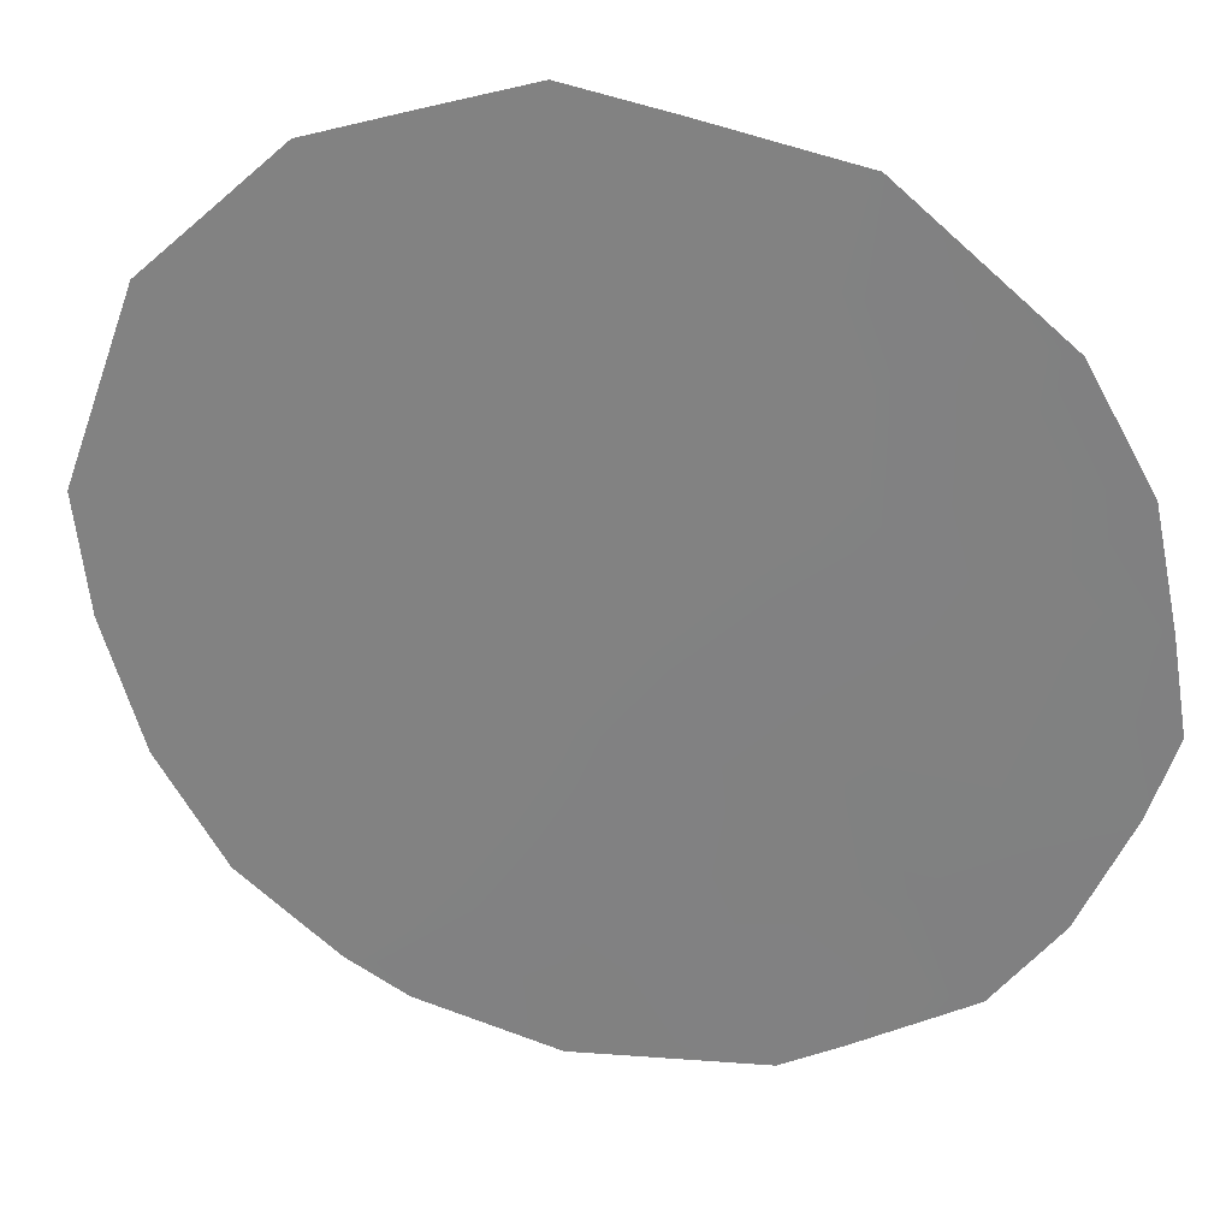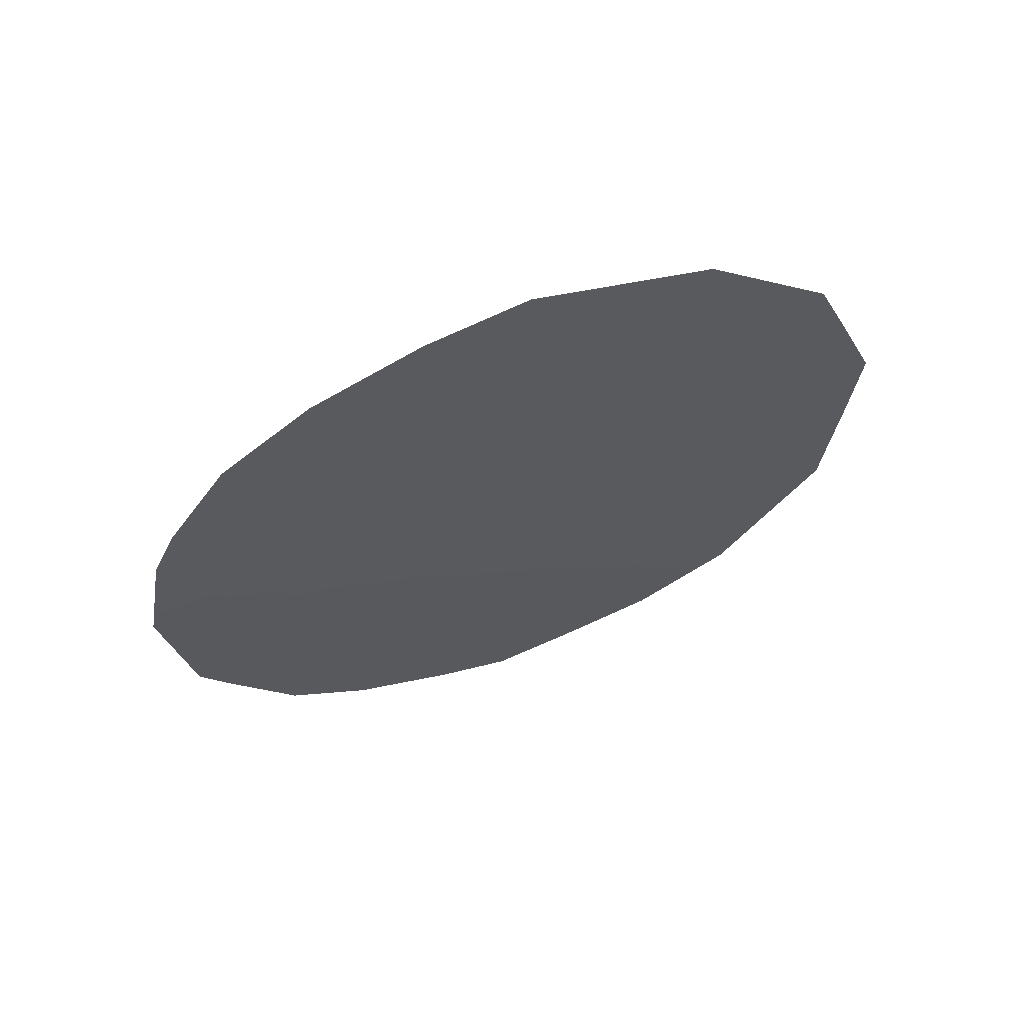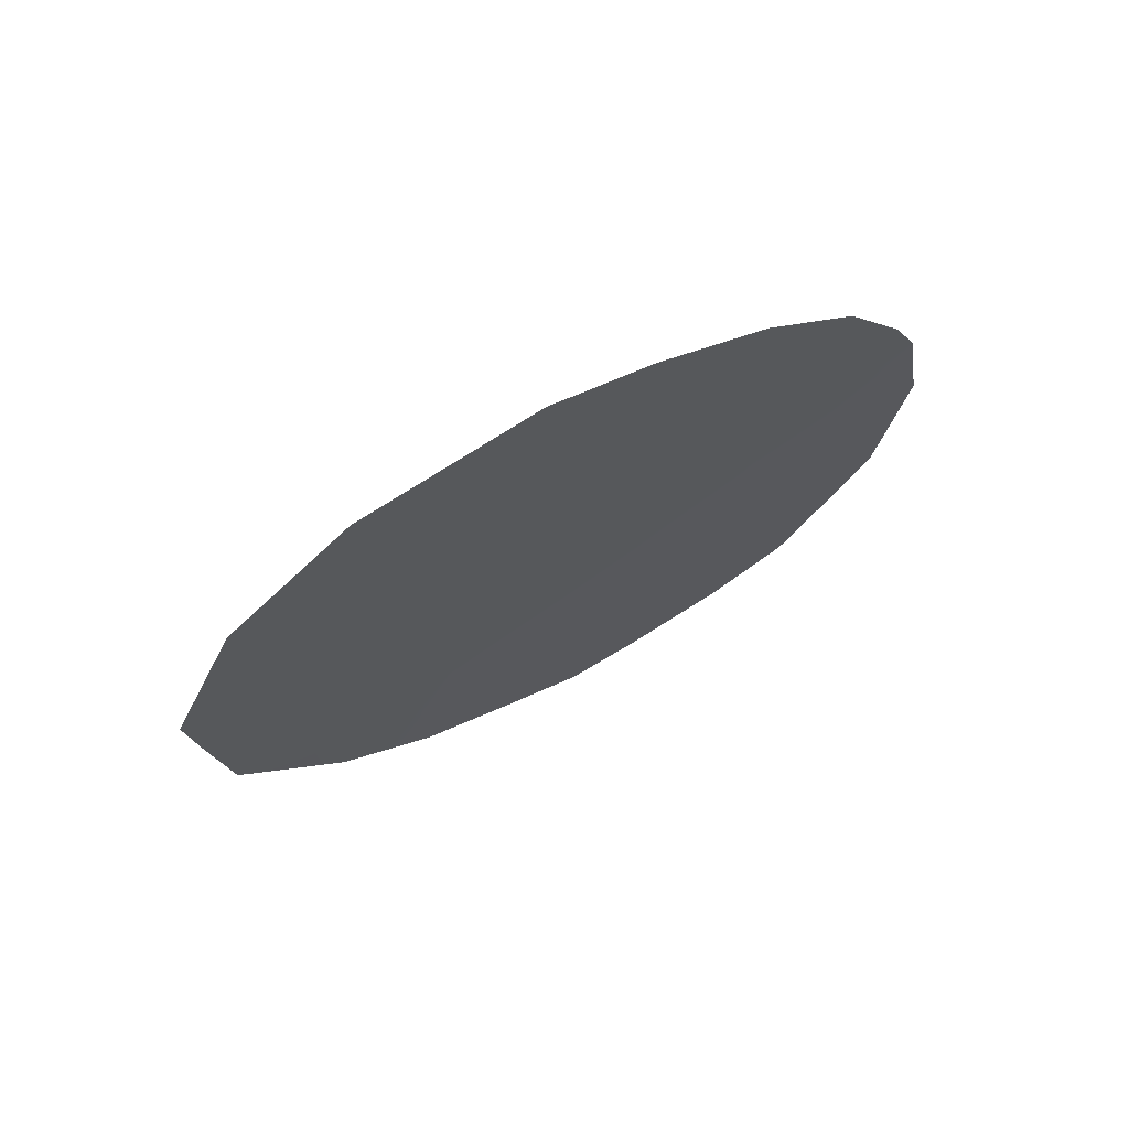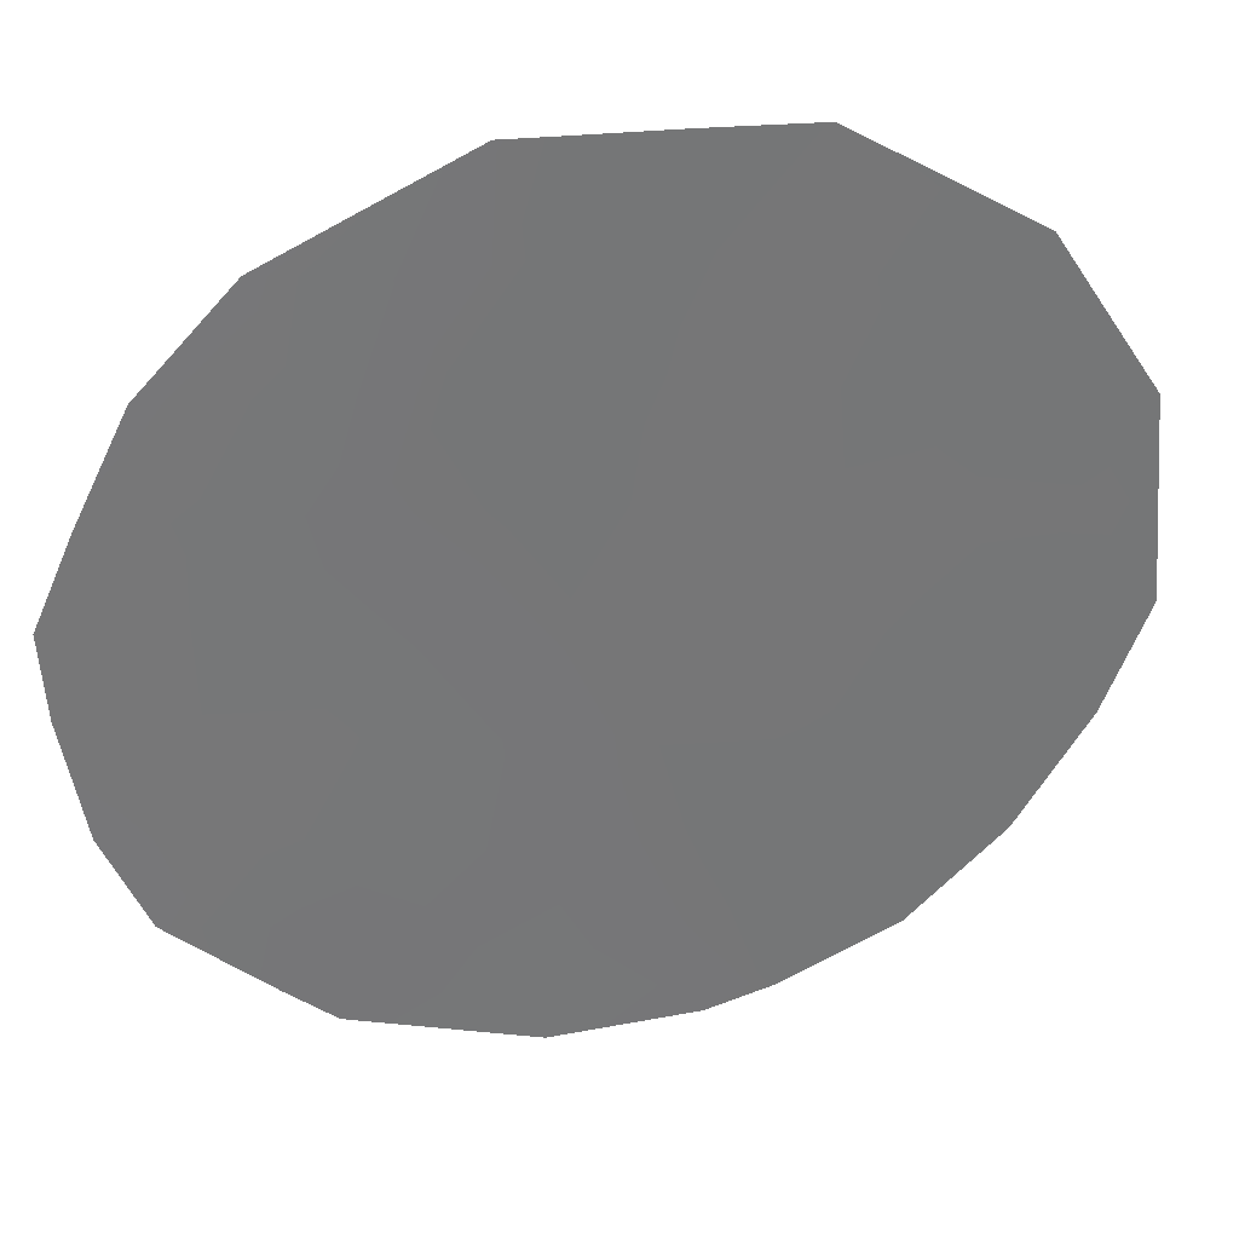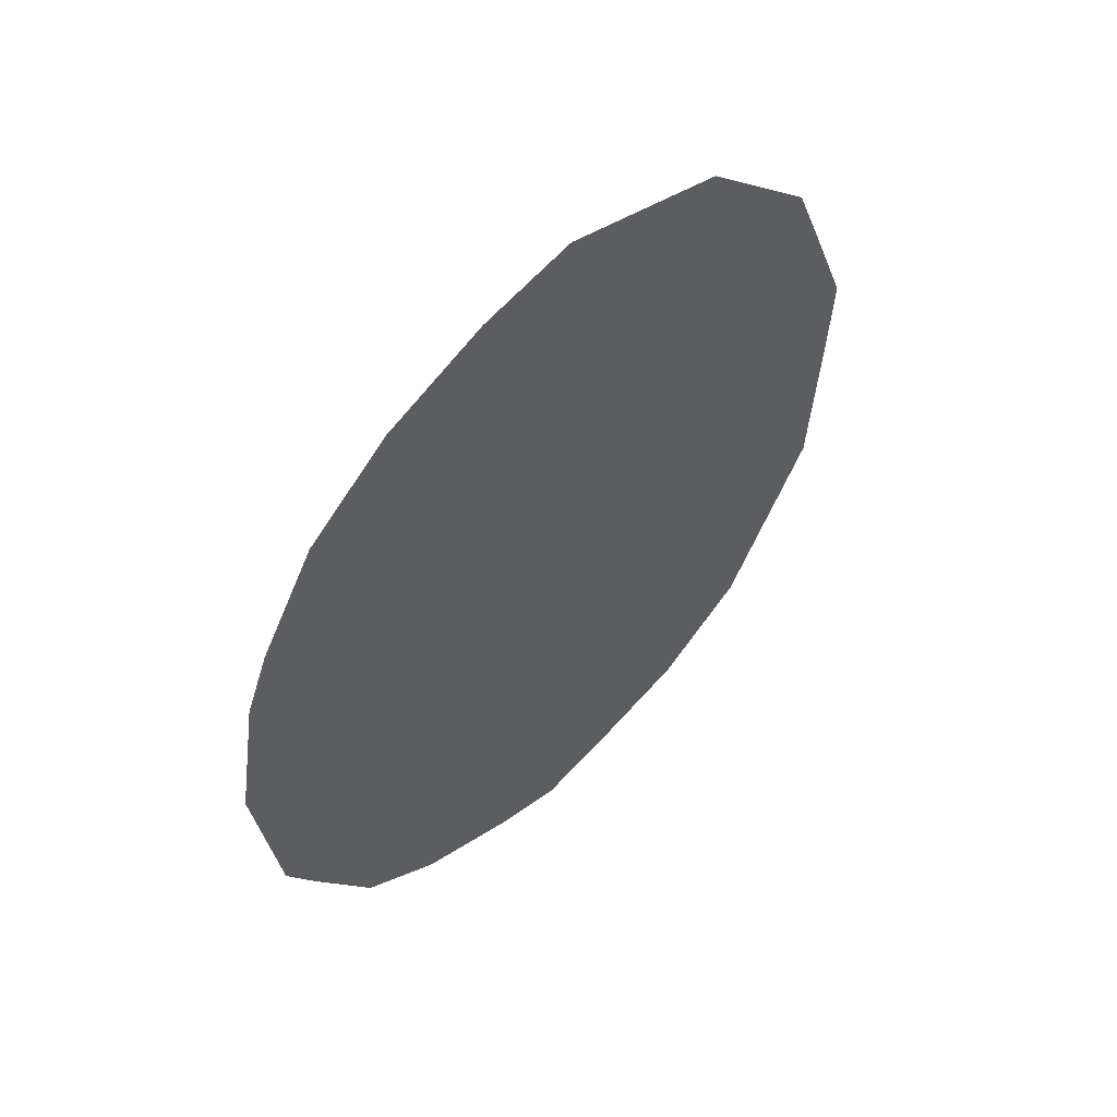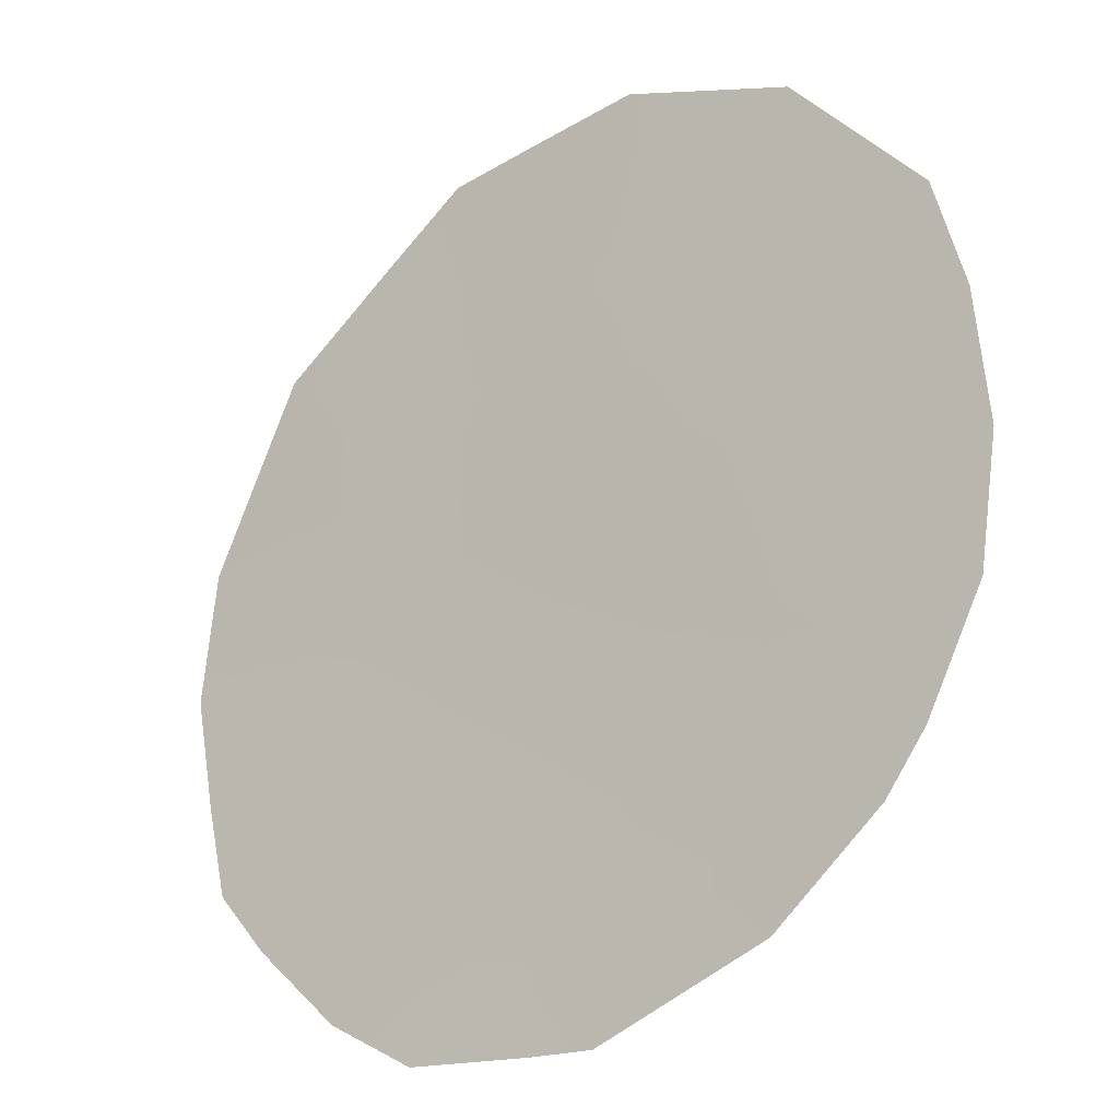
<metadata>
{"format":"obj","ext":"obj","renderer":"f3d","projection":"perspective","resolution":1024,"background":"white","views":[{"elev":60.7,"azim":101.7,"up":"+Y"},{"elev":64.8,"azim":103.3,"up":"+Z"},{"elev":70.9,"azim":-85.9,"up":"+Z"},{"elev":0.1,"azim":-105.5,"up":"+Y"},{"elev":53.4,"azim":78.5,"up":"+Z"},{"elev":-66.4,"azim":-44.3,"up":"+Y"}]}
</metadata>
<code>
v 85.16 77.16 37.15
v 86.89 74.34 41.59
v 87.22 73.9 39.5
v 84.98 77.4 39.35
v 85.92 75.83 42.56
v 86.03 75.72 40.47
v 86.14 75.61 38.25
v 86.11 75.66 36.17
v 85.01 77.3 41.43
v 87.1 74.09 37.1
v 85.2 77.11 36
v 84.69 77.92 36.68
v 84.11 78.79 38.22
v 87.9 72.78 41.42
v 87.56 73.29 42.36
v 87.06 74.05 43.06
v 85.92 75.82 43.77
v 84.31 78.36 42.25
v 87.52 73.41 36.47
v 87.88 72.86 37.46
v 83.95 78.98 40.51
v 88.04 72.57 40.86
v 84.07 78.83 38.67
v 87.1 74.09 35.97
v 86.55 74.96 35.62
v 84.97 77.3 43.35
v 85.74 76.26 35.68
v 86.17 75.58 35.46
v 88.17 72.38 39.6
v 88.04 72.61 37.94
v 86.66 74.78 38.85
v 86.64 74.83 37.7
v 87.15 74.01 38.25
v 85.1 77.23 38.21
v 84.67 77.93 37.71
v 84.41 78.35 37.43
v 87.37 73.61 41.49
v 86.99 74.18 42.28
v 85.45 76.56 43
v 85.45 76.55 43.56
v 84.64 77.83 42.79
v 84.61 77.91 41.87
v 86.44 75.03 42.91
v 86.47 74.97 43.54
v 86.43 75.05 42.04
v 85.49 76.55 40.95
v 85.96 75.8 41.53
v 85.46 76.57 42
v 85.01 77.32 40.43
v 85.54 76.51 39.88
v 87.56 73.37 37.62
v 84.53 78.06 40.95
v 84.36 78.35 39.49
v 85.59 76.45 38.78
v 86.1 75.65 39.37
v 85.64 76.4 37.69
v 84.01 78.91 39.57
v 86.5 74.98 41.07
v 86.6 74.84 39.99
v 87.04 74.14 40.69
v 86.13 75.63 37.16
v 85.66 76.37 36.64
v 84.13 78.66 41.4
v 87.55 73.35 40.49
v 87.76 73.03 39.57
v 87.9 72.81 40.42
v 87.64 73.23 38.62
v 88.11 72.5 38.77
v 85.03 77.24 42.43
v 84.55 78.08 38.61
v 86.59 74.9 36.59
v 84.57 78.02 40.14
f 1 12 11
f 31 32 33
f 35 13 36
f 2 37 38
f 39 17 40
f 69 41 42
f 45 38 43
f 46 47 48
f 49 50 46
f 50 54 55
f 56 54 34
f 23 53 57
f 58 59 60
f 10 24 19
f 26 69 39
f 10 71 24
f 61 71 32
f 66 22 14
f 70 23 13
f 61 56 62
f 58 45 47
f 8 27 28
f 8 28 25
f 42 63 52
f 59 55 31
f 64 65 66
f 33 51 67
f 64 37 60
f 67 68 65
f 3 31 33
f 31 7 32
f 33 32 10
f 34 35 1
f 13 35 70
f 1 35 12
f 36 12 35
f 14 37 64
f 15 38 37
f 38 15 16
f 17 39 5
f 40 26 39
f 9 69 42
f 69 26 41
f 42 41 18
f 5 43 17
f 44 17 43
f 5 45 43
f 45 2 38
f 43 38 16
f 44 43 16
f 9 46 48
f 46 6 47
f 48 47 5
f 9 49 46
f 49 4 50
f 46 50 6
f 10 19 51
f 20 51 19
f 4 49 72
f 49 9 52
f 53 72 21
f 6 50 55
f 50 4 54
f 55 54 7
f 1 56 34
f 56 7 54
f 34 54 4
f 23 70 53
f 57 53 21
f 2 58 60
f 58 6 59
f 60 59 3
f 69 9 48
f 39 48 5
f 71 25 24
f 7 61 32
f 61 8 71
f 32 71 10
f 62 11 27
f 11 62 1
f 8 62 27
f 8 61 62
f 61 7 56
f 62 56 1
f 6 58 47
f 58 2 45
f 47 45 5
f 9 42 52
f 42 18 63
f 52 63 21
f 3 59 31
f 59 6 55
f 31 55 7
f 64 3 65
f 66 65 29
f 66 29 22
f 3 33 67
f 33 10 51
f 30 51 20
f 30 67 51
f 3 64 60
f 64 66 14
f 60 37 2
f 3 67 65
f 67 30 68
f 65 68 29
f 70 35 34
f 69 48 39
f 4 70 34
f 15 37 14
f 70 4 53
f 25 71 8
f 49 52 72
f 4 72 53
f 72 52 21

</code>
